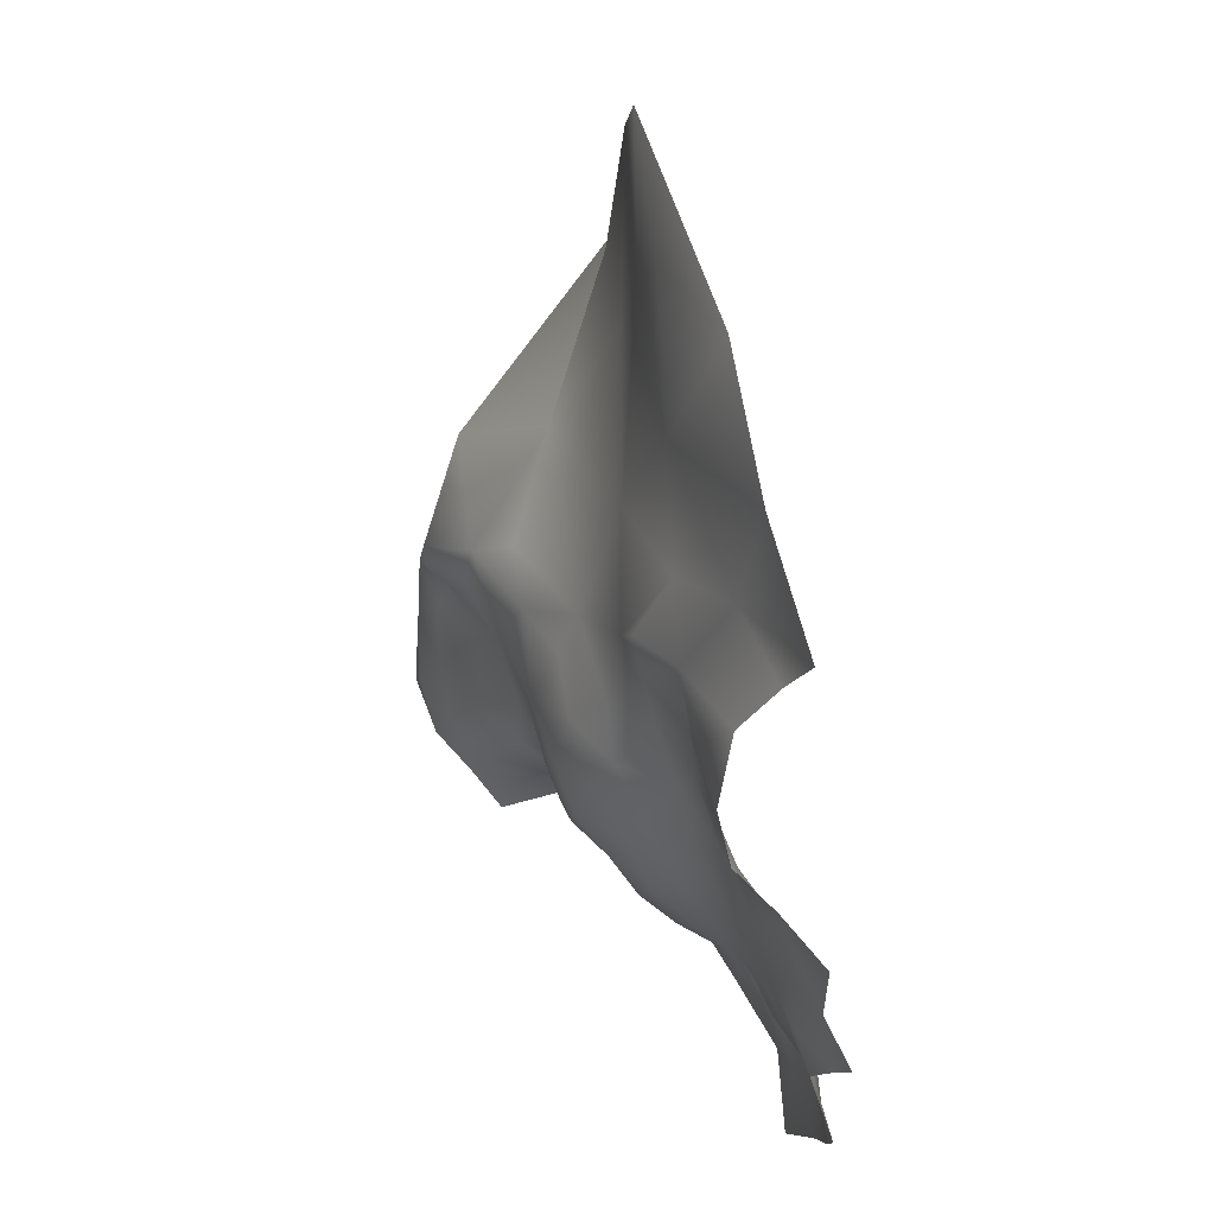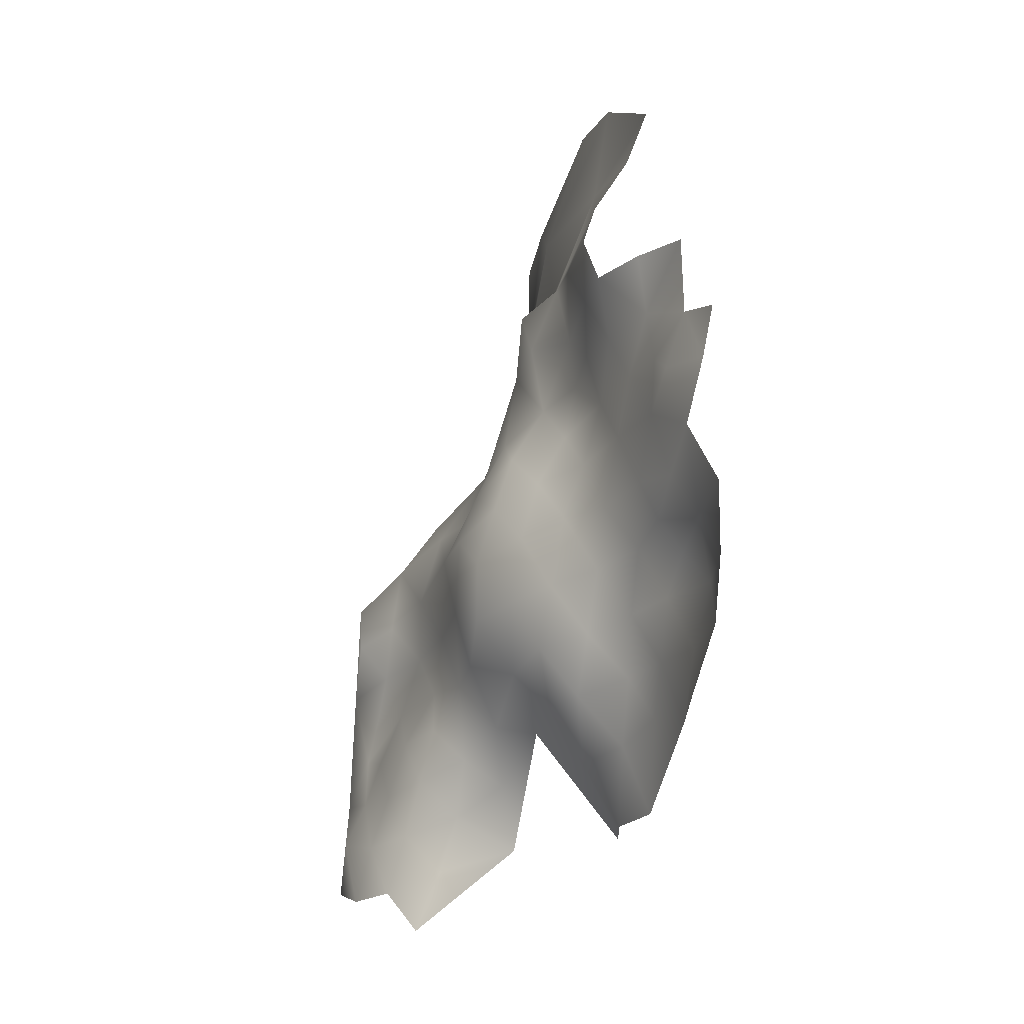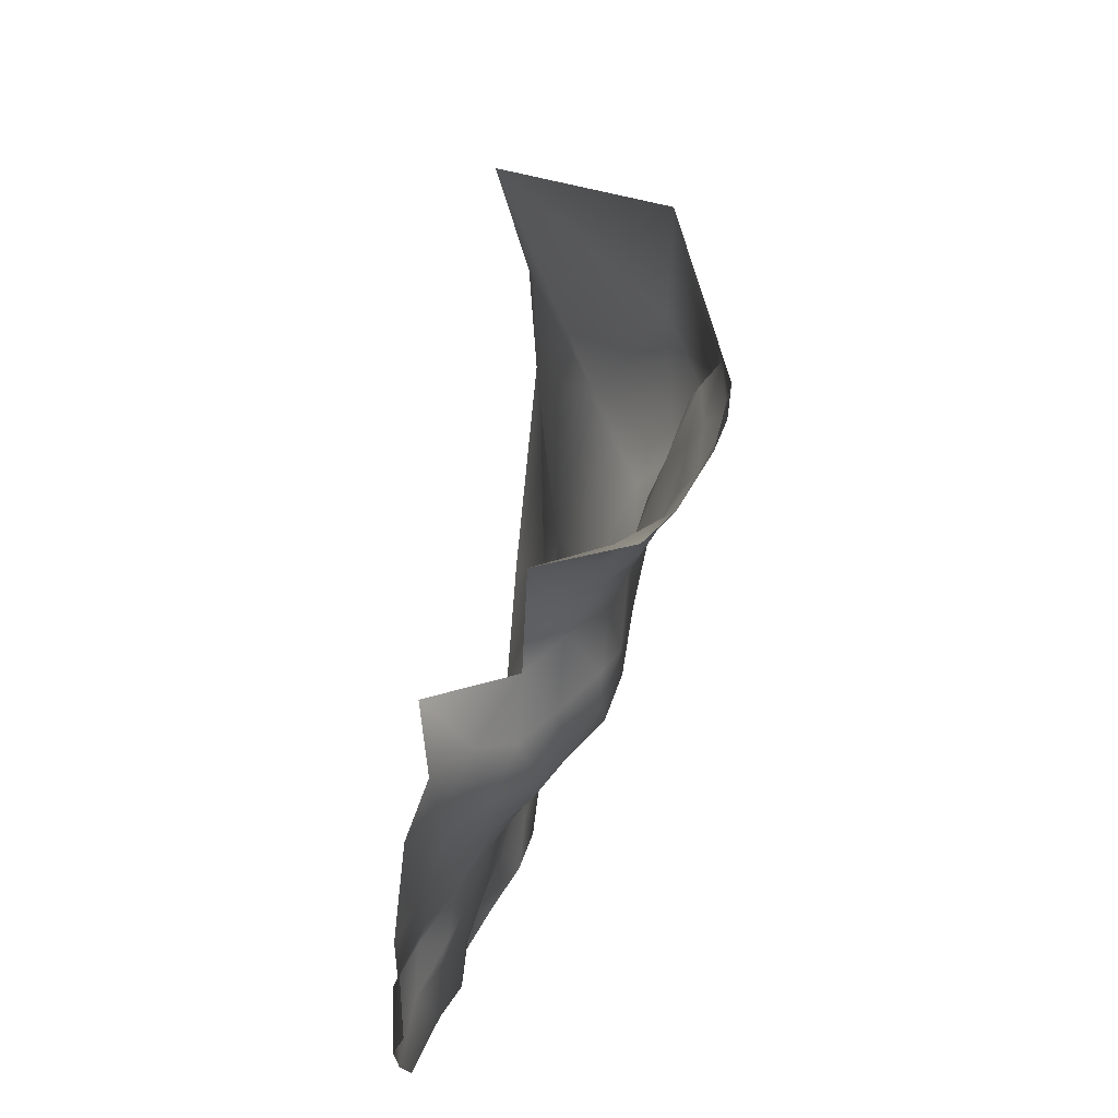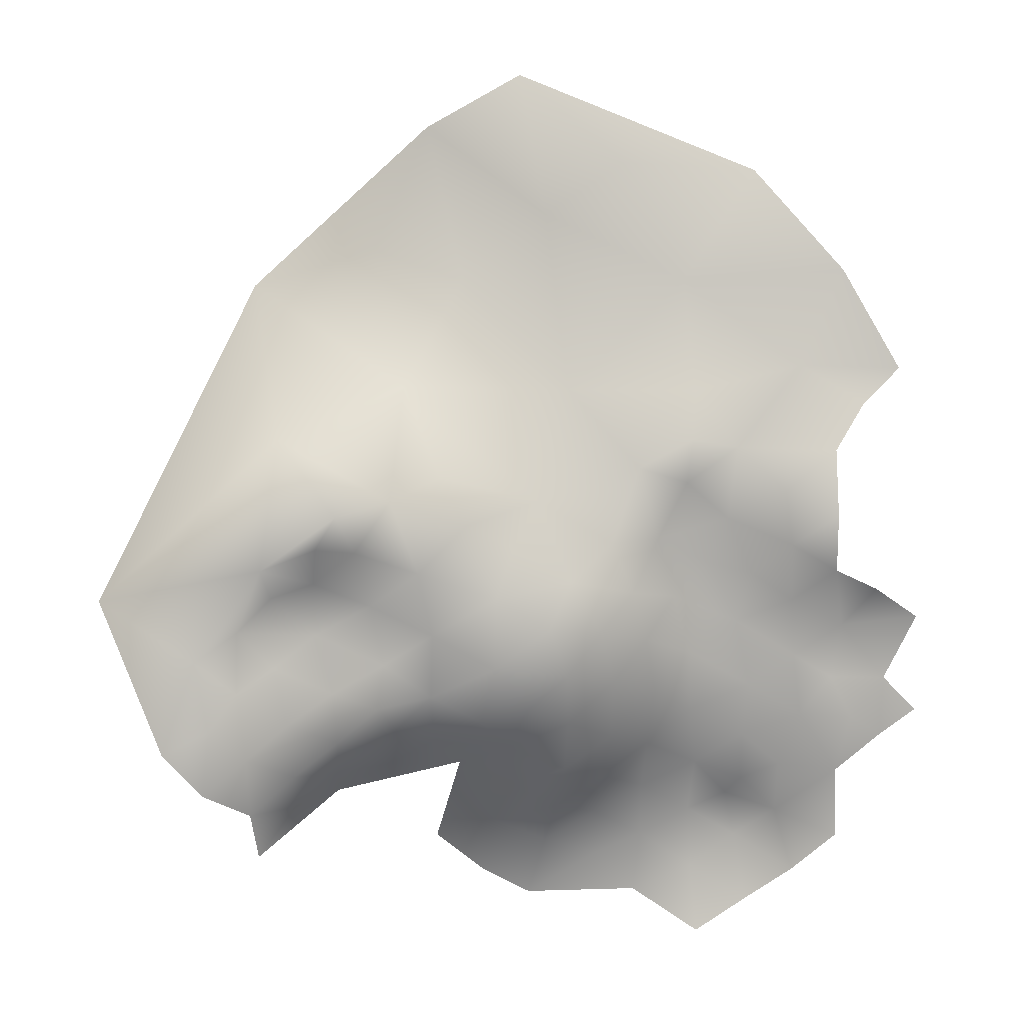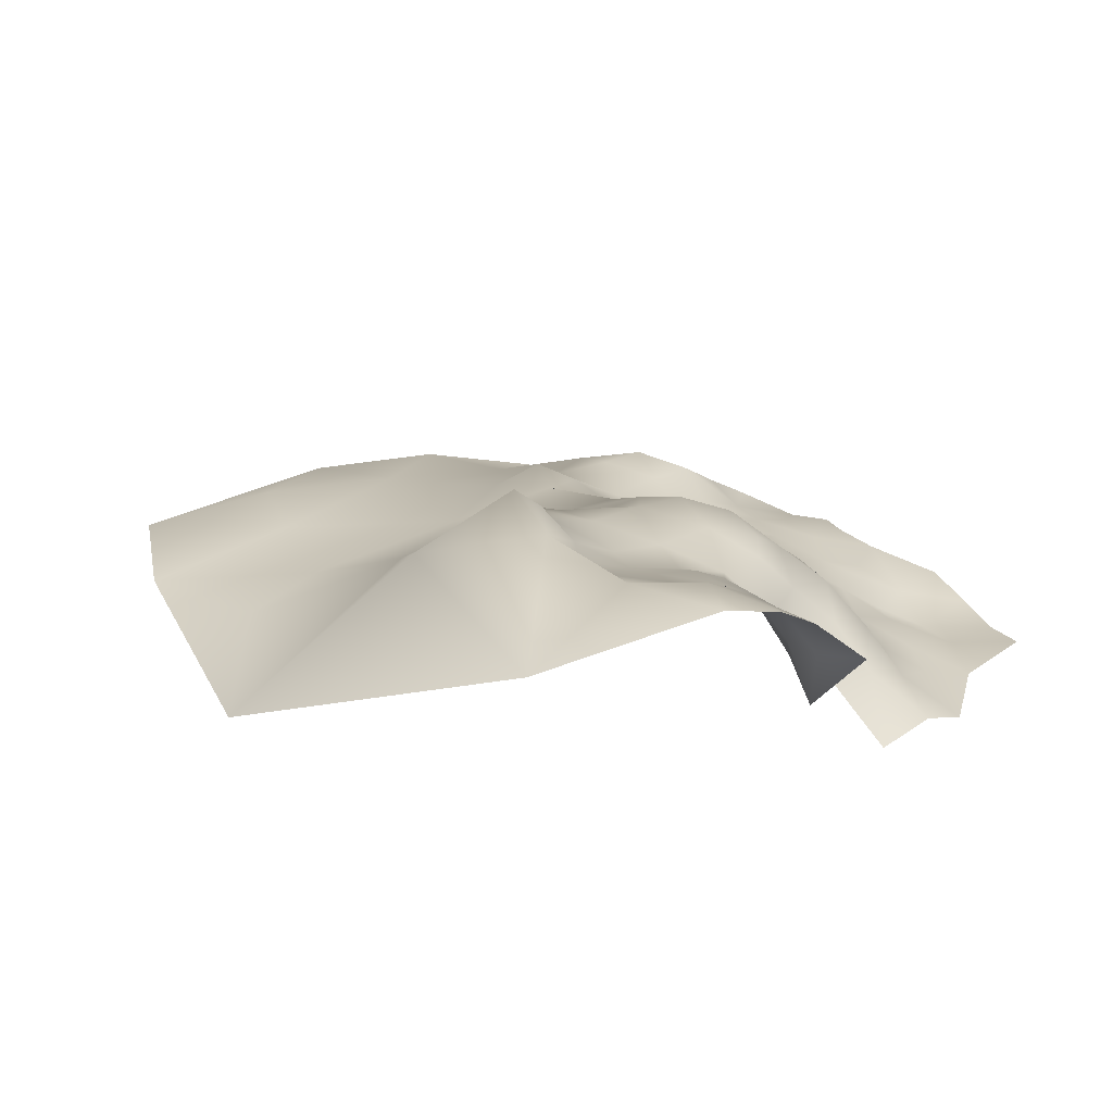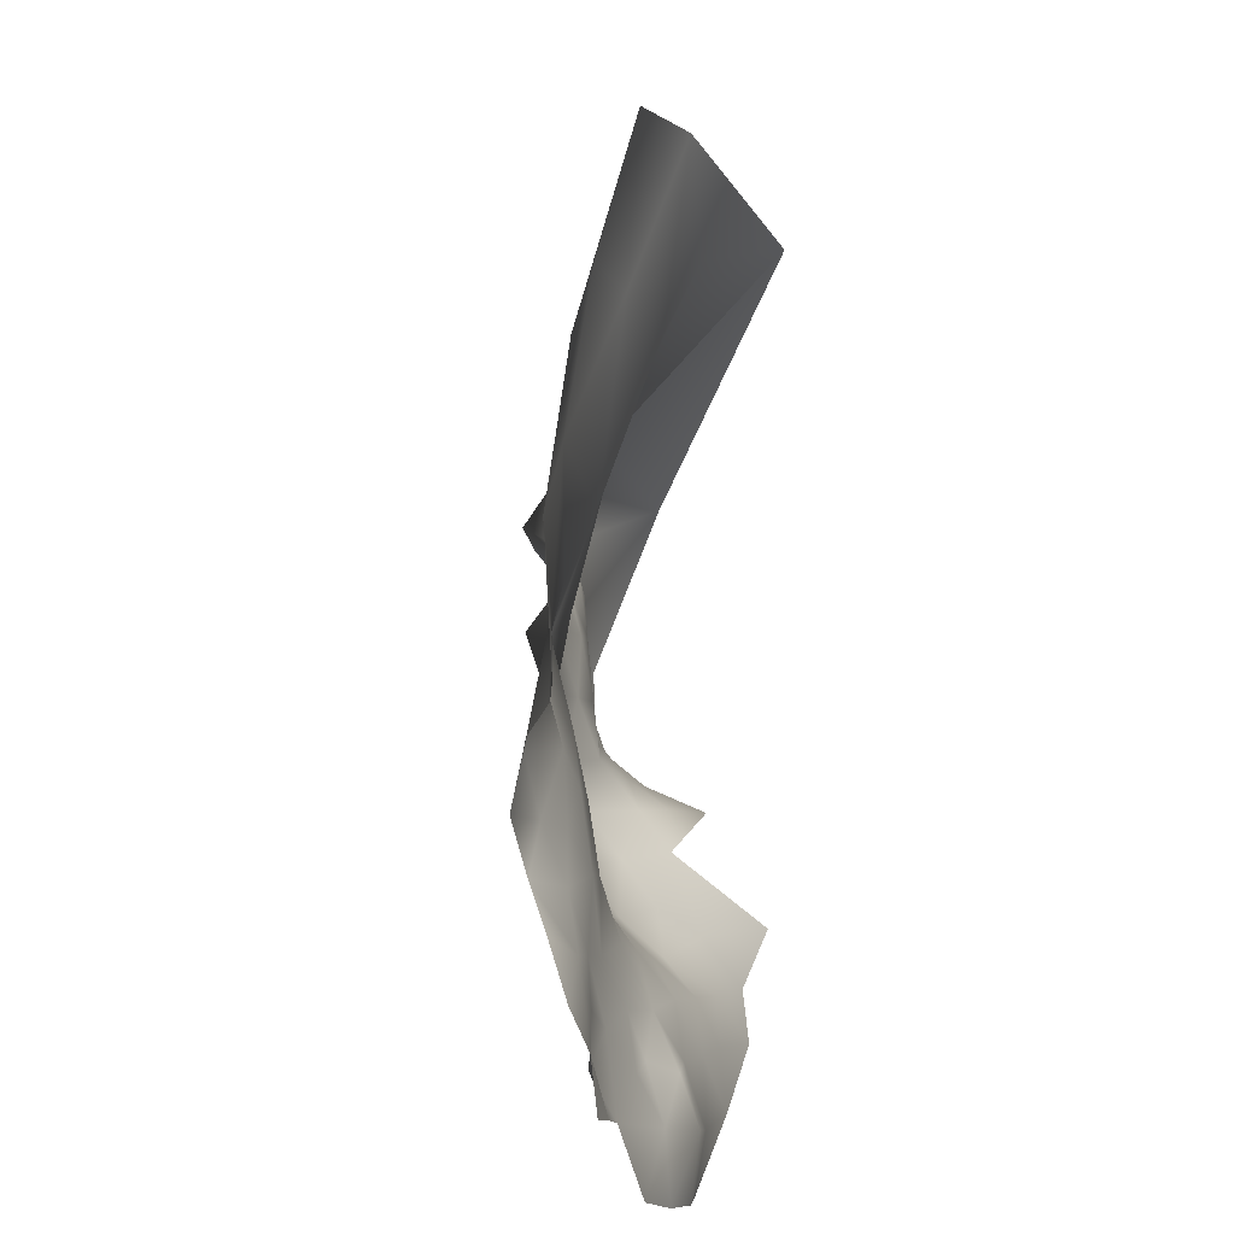
<metadata>
{"format":"obj","ext":"obj","renderer":"f3d","projection":"perspective","resolution":1024,"background":"white","views":[{"elev":28.0,"azim":77.6,"up":"+Y"},{"elev":-51.7,"azim":80.5,"up":"+Y"},{"elev":-56.0,"azim":-92.4,"up":"+Y"},{"elev":1.2,"azim":7.0,"up":"+Y"},{"elev":23.9,"azim":-74.3,"up":"+Z"},{"elev":26.6,"azim":106.2,"up":"+Y"}]}
</metadata>
<code>
v -5.338 842.3 -535.3
v -5.062 847.4 -534.2
v -7.867 844 -533.2
v -9.15 839.2 -534.7
v -2.331 844.5 -535.5
v -9.172 833.2 -536.6
v -2.31 852.7 -533.6
v -12.99 830 -537.4
v -18.12 832.9 -538
v -17.09 827.2 -537.7
v -21.97 830.1 -537.5
v -21.37 824.4 -536.9
v -27.07 827.9 -537.8
v -26.32 833.1 -536.1
v -26.04 837.7 -534.1
v -30.2 835.2 -534.6
v -29.38 838.8 -531.4
v -25.4 841.7 -531.5
v -28.24 842.6 -528.4
v -33.36 836 -531.3
v -34.66 832.6 -534.9
v -30.25 831.3 -536.4
v -22.1 835.4 -535.8
v -21.38 839.9 -533.7
v -18.84 836.9 -536.4
v -14.11 839.7 -534.6
v -21.71 844.7 -531.4
v -17.23 842.4 -533.1
v -31.69 843.8 -525.8
v -31.49 848.1 -523.1
v -27.92 847.4 -526.1
v -24.54 846.4 -528.8
v -25.14 851 -526.9
v -28.78 851.7 -524.1
v -26.16 855 -525
v -32.82 852 -521.8
v -31.17 856 -522.9
v -34.1 862.7 -524.1
v -35.99 858.8 -523
v -39.73 860.7 -521.1
v -37.23 854.6 -521.2
v -41.96 864.7 -520.9
v -45.71 862.7 -518.5
v -49.68 861.5 -515.5
v -51.44 858.8 -515.9
v -48.64 858.5 -518.2
v -43.61 856.7 -520.1
v -52.09 855.9 -518.3
v -47.73 854 -520.7
v -42.72 851.5 -521.9
v -46.84 849 -521.9
v -43.09 846.2 -523.5
v -37.47 848.7 -522.3
v -38.87 844.1 -523.8
v -56.06 857.1 -516.1
v -52.23 851.6 -519.8
v -55.48 848.9 -518.5
v -58.4 851.9 -517.7
v -55.64 854.7 -518.2
v -58.44 846.7 -517.8
v -61.75 849.4 -516.6
v -70.9 854.2 -520.4
v -60.52 843.7 -516.5
v -54.5 844.1 -519.3
v -57.8 841.2 -518.4
v -54.26 839.6 -520.9
v -50.66 842.5 -521.5
v -50.81 846.7 -520.1
v -61.31 838.3 -517.7
v -57.82 836.4 -520
v -57.65 832.6 -522.4
v -54.85 836.7 -523.9
v -47.4 845.3 -522
v -47.37 842.2 -524.6
v -51.35 839.5 -524.7
v -27.87 859.2 -524.8
v -34.94 845.1 -523.7
v -21.69 849.7 -529.9
v -22.93 854.6 -528.7
v -36.95 841.6 -527
v -64.47 841.8 -516.6
v -41.5 840 -529.6
v -38.97 834.7 -532.7
v -43.3 842.1 -526.6
v -44.56 832.6 -536.5
v -40.26 829.7 -535.6
v -36.39 827.5 -537.1
v -32.24 839.7 -528.2
v -52.2 837.4 -529.5
v -47.62 840 -527.8
v -17.38 838.4 -534.4
v -12.24 844.2 -533.1
v -16.6 846.8 -531.5
v -17.71 852.4 -530.6
v -12.8 849.4 -531.7
v -16.33 856.6 -529.3
v -12.93 854.2 -530.4
v -5.76 855.2 -531.2
v -8.703 852 -532.3
v -14.47 835.4 -536.5
v -19.94 857.4 -529.1
v -24.19 859.5 -527.3
v -18.35 861.3 -528.4
v -12.88 859 -528.6
v -13.4 863.6 -527.3
v -9.583 847.5 -532.9
v -36.83 838 -529.8
v -17.46 867.3 -527.3
v -21.08 872 -527.7
v -21.12 867.9 -525
v -21.67 864.3 -525.9
v -9.009 861.4 -527.8
v -9.225 867 -528.9
v -6.864 871.1 -531.2
v -12.24 874.2 -529.7
v -3.885 874.1 -532.3
v -9.157 856.8 -528.9
v -25.64 865.5 -525.3
v -31.78 872.2 -526.7
v -44.36 895 -529.7
v -41.11 881.6 -528.7
v -33.89 887.1 -528.2
v -48.92 884.3 -529.3
v -45.52 872.3 -524.4
v -55.26 867.8 -519.3
v -27.2 891.4 -528
v -22.06 881.4 -527.5
v -16.21 890.9 -529.8
v -8.665 882.4 -530.3
v -60.28 881.7 -532.8
v -36.15 899.1 -528.4
f 34 33 35
f 55 59 48
f 106 99 95
f 90 84 74
f 68 67 73
f 29 88 19
f 74 67 75
f 26 28 91
f 74 73 67
f 111 108 110
f 65 66 64
f 117 112 104
f 25 9 100
f 34 31 33
f 34 30 31
f 45 55 48
f 45 48 46
f 67 64 66
f 67 68 64
f 32 78 33
f 32 33 31
f 3 106 92
f 75 67 66
f 14 16 22
f 24 91 28
f 34 37 36
f 18 17 15
f 25 91 24
f 25 24 23
f 20 16 17
f 97 95 99
f 17 19 88
f 17 18 19
f 104 96 97
f 30 34 36
f 3 4 1
f 16 15 17
f 2 1 5
f 2 3 1
f 14 15 16
f 14 23 15
f 66 72 75
f 78 79 33
f 65 69 70
f 65 70 66
f 52 51 73
f 117 104 97
f 2 106 3
f 24 15 23
f 24 18 15
f 100 91 25
f 100 26 91
f 20 17 88
f 90 74 75
f 28 92 93
f 53 54 77
f 92 106 95
f 92 95 93
f 51 68 73
f 118 111 110
f 82 107 80
f 24 27 18
f 22 16 21
f 44 45 46
f 44 46 43
f 52 50 51
f 53 52 54
f 89 90 75
f 48 56 49
f 29 30 77
f 46 48 49
f 78 32 27
f 105 104 112
f 20 21 16
f 94 97 96
f 29 31 30
f 26 92 28
f 35 37 34
f 35 76 37
f 13 14 22
f 6 100 8
f 50 47 49
f 72 70 71
f 72 66 70
f 23 9 25
f 35 33 79
f 58 61 60
f 58 60 57
f 103 101 96
f 53 50 52
f 10 11 12
f 113 105 112
f 65 64 60
f 65 60 63
f 51 50 49
f 80 88 29
f 63 60 61
f 31 29 19
f 14 13 11
f 102 79 101
f 103 108 111
f 89 75 72
f 94 95 97
f 94 93 95
f 80 77 54
f 80 29 77
f 28 27 24
f 102 76 35
f 102 35 79
f 57 60 64
f 46 47 43
f 46 49 47
f 32 31 19
f 32 18 27
f 32 19 18
f 51 56 68
f 51 49 56
f 107 88 80
f 107 20 88
f 23 14 11
f 23 11 9
f 40 42 43
f 57 68 56
f 57 64 68
f 94 79 78
f 41 36 37
f 82 84 90
f 83 107 82
f 63 69 65
f 63 81 69
f 53 36 41
f 59 56 48
f 4 3 92
f 4 92 26
f 2 99 106
f 105 108 103
f 40 43 47
f 21 83 86
f 21 86 87
f 104 103 96
f 104 105 103
f 94 96 101
f 94 101 79
f 10 9 11
f 52 73 74
f 52 74 84
f 13 12 11
f 83 85 86
f 117 97 99
f 117 99 98
f 38 37 76
f 93 27 28
f 83 20 107
f 83 21 20
f 8 9 10
f 8 100 9
f 41 50 53
f 102 101 103
f 102 103 111
f 84 54 52
f 93 94 78
f 93 78 27
f 39 37 38
f 39 41 37
f 53 77 30
f 53 30 36
f 80 54 84
f 80 84 82
f 99 7 98
f 99 2 7
f 109 110 108
f 47 50 41
f 113 114 115
f 102 111 118
f 76 102 118
f 40 39 38
f 55 58 59
f 22 21 87
f 100 4 26
f 100 6 4
f 44 55 45
f 38 76 118
f 38 118 119
f 81 63 61
f 56 58 57
f 56 59 58
f 113 108 105
f 13 22 87
f 109 118 110
f 116 115 114
f 89 72 71
f 55 61 58
f 82 85 83
f 82 90 89
f 42 40 38
f 131 122 126
f 119 118 109
f 124 43 42
f 120 122 131
f 127 109 115
f 127 128 126
f 127 126 122
f 129 115 116
f 127 129 128
f 127 115 129
f 120 123 121
f 120 121 122
f 125 55 44
f 127 119 109
f 125 43 124
f 125 44 43
f 121 124 119
f 124 121 123
f 62 81 61
f 124 42 38
f 124 38 119
f 122 121 119
f 122 119 127
f 130 124 123
f 130 125 124
f 130 123 120
f 131 126 128
f 130 62 125
f 40 41 39
f 47 41 40
f 108 115 109
f 113 115 108
f 55 62 61
f 62 55 125

</code>
